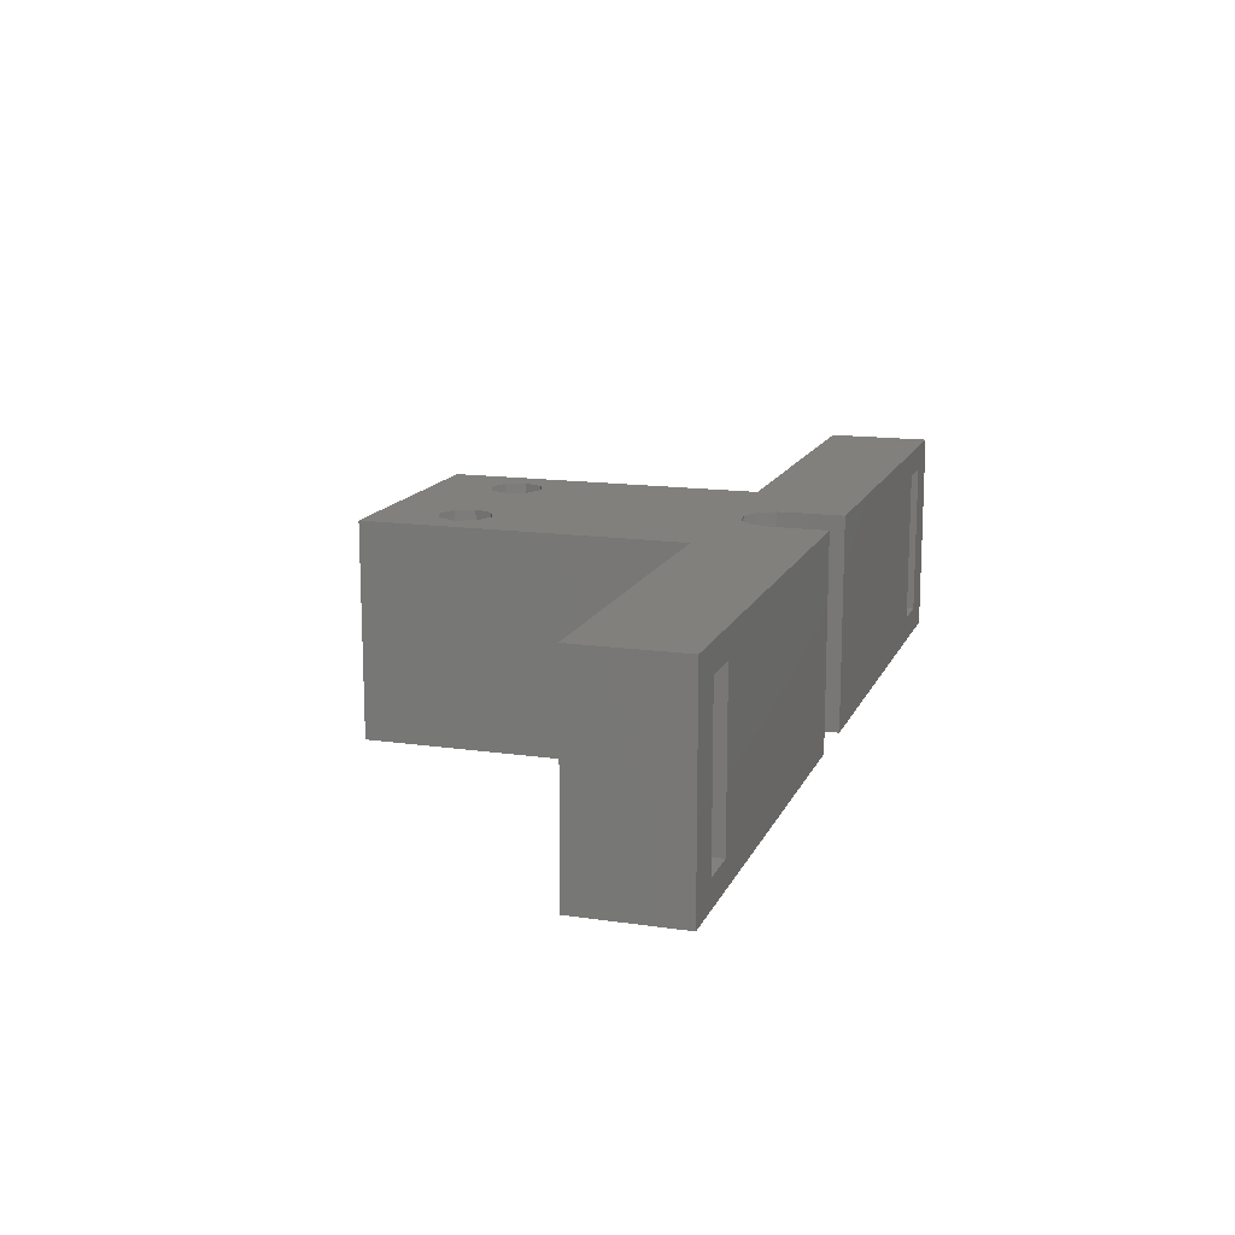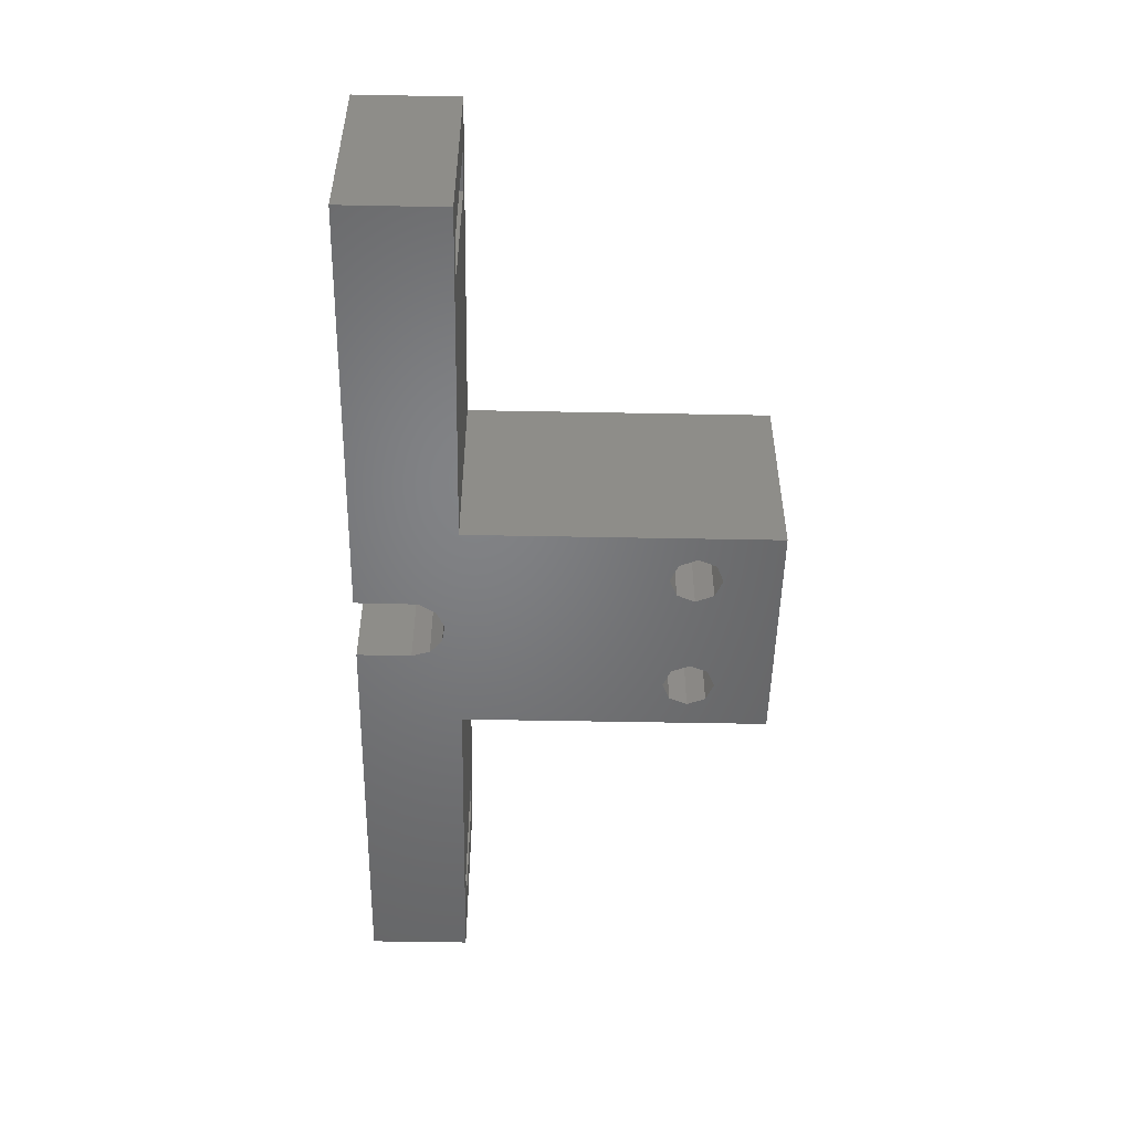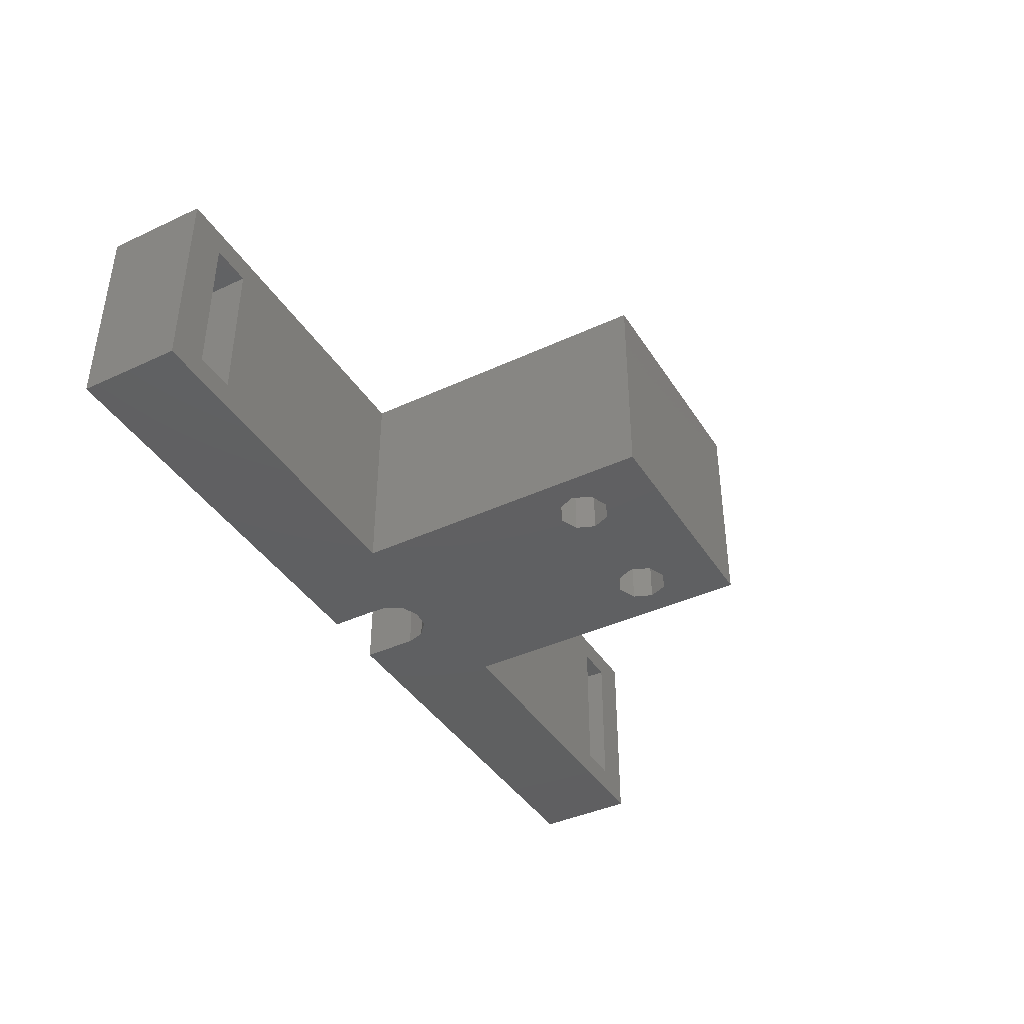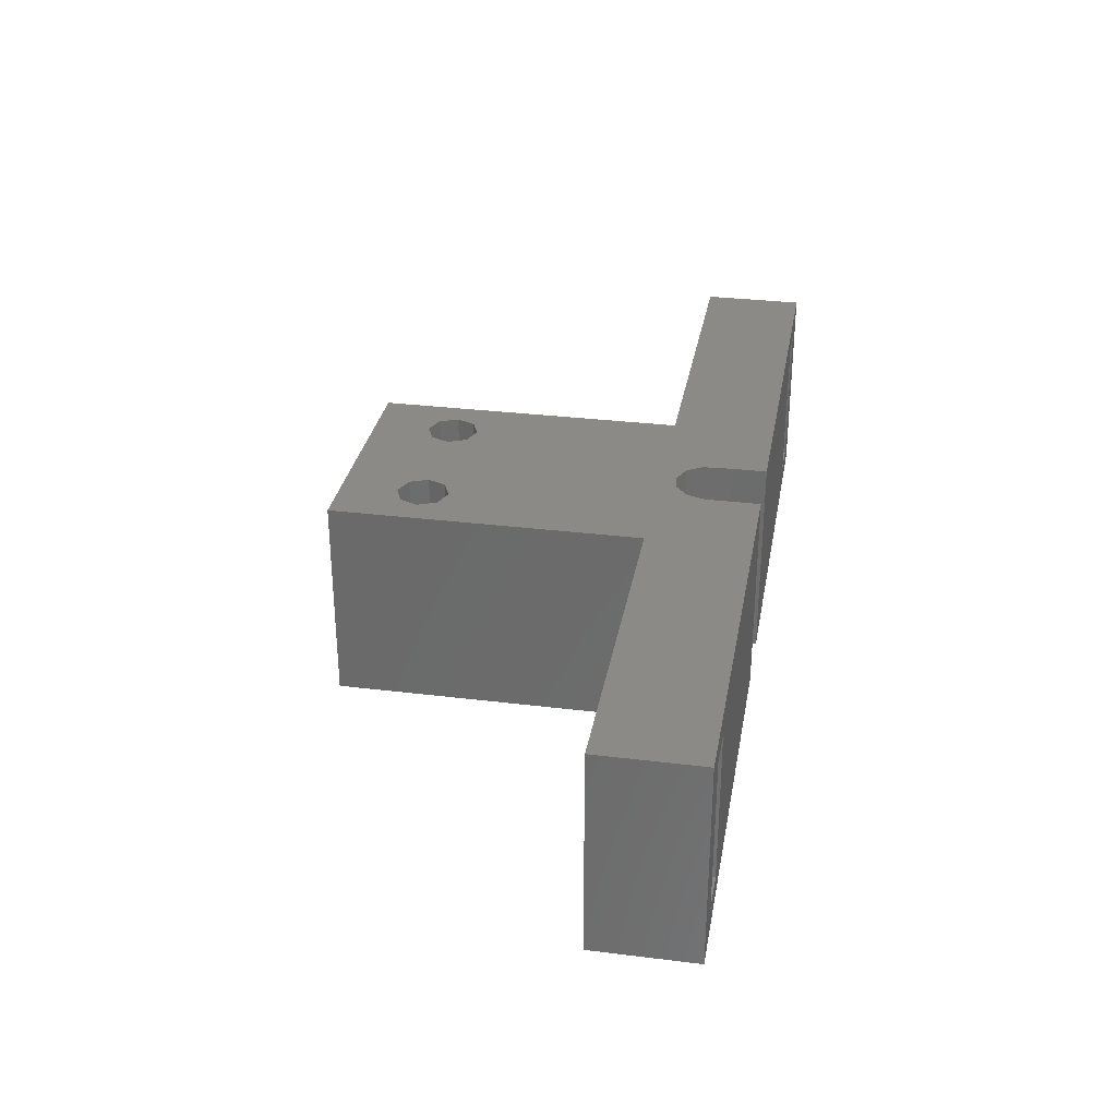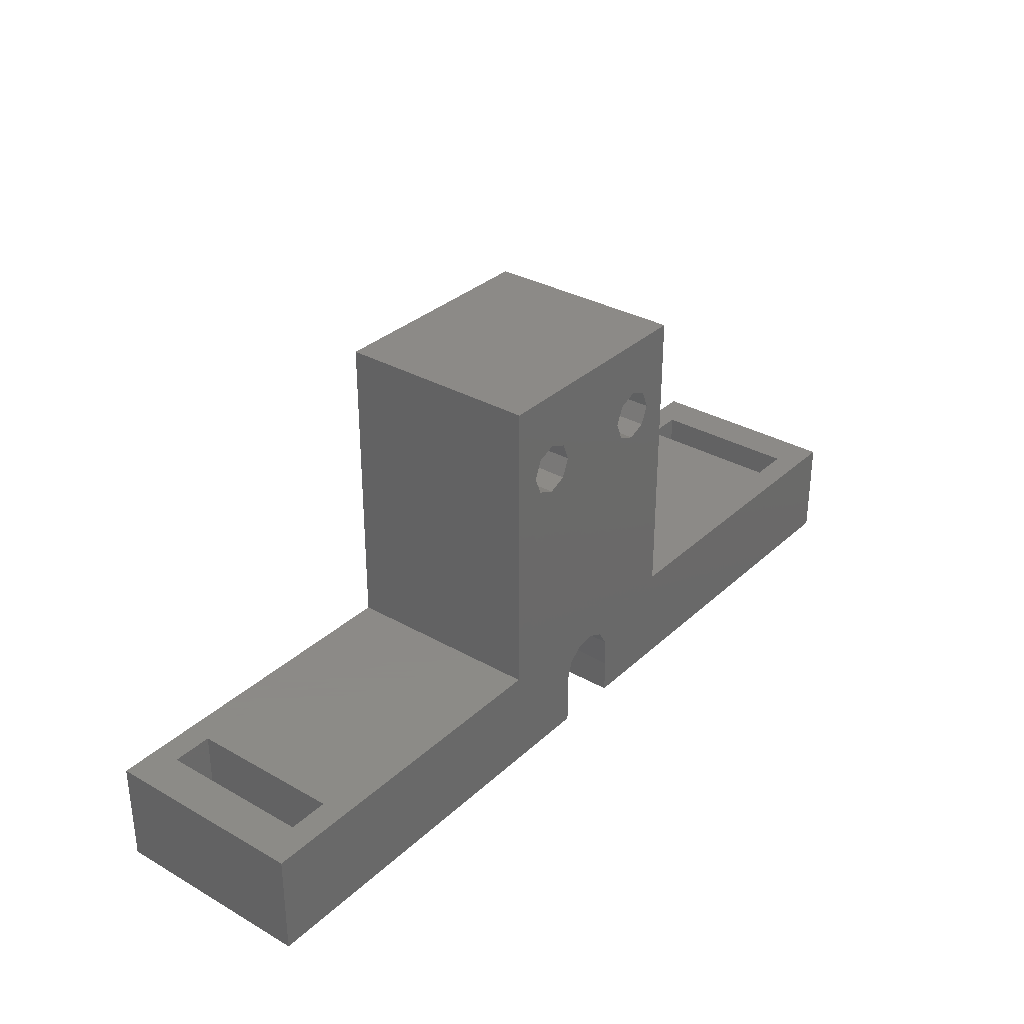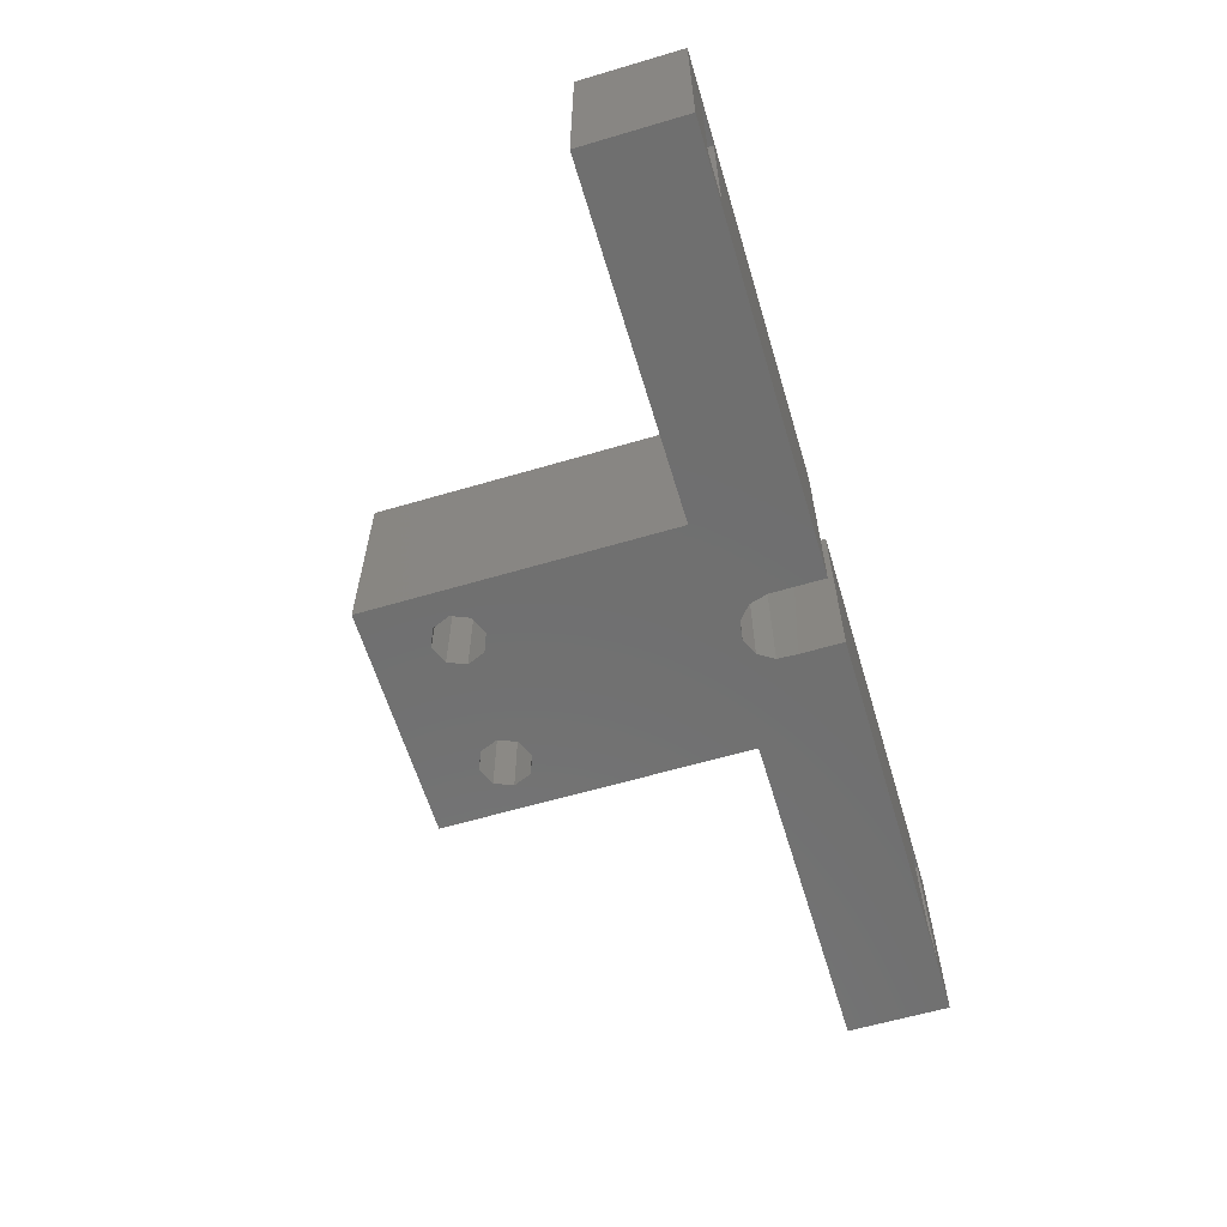
<metadata>
{"format":"stl","ext":"stl","renderer":"f3d","projection":"perspective","resolution":1024,"background":"white","views":[{"elev":14.4,"azim":107.6,"up":"+Y"},{"elev":-51.0,"azim":-91.2,"up":"+Y"},{"elev":-40.6,"azim":-60.4,"up":"+Y"},{"elev":30.9,"azim":100.0,"up":"+Y"},{"elev":32.4,"azim":128.4,"up":"+Z"},{"elev":-61.4,"azim":106.7,"up":"+Y"}]}
</metadata>
<code>
# stl→obj: 82 verts, 176 faces
v 90 0 0
v 86 2.5 0
v 90 20 0
v 82 2.5 0
v 48.27 0 0
v 82 17.5 0
v 86 17.5 0
v 48.27 20 0
v 41.77 0 0
v 8 2.5 0
v 41.73 20 0
v 0 0 0
v 4 2.5 0
v 4 17.5 0
v 8 17.5 0
v 0 20 0
v 90 0 10
v 90 20 10
v 0 20 10
v 0 0 10
v 33.46 0 10
v 44.53 0 8.507
v 56.54 0 10
v 46.36 0 8.245
v 42.86 0 7.741
v 41.86 0 6.191
v 41.77 0 4.244
v 47.75 0 7.038
v 48.27 0 5.27
v 49.77 0 33.77
v 56.54 0 40
v 40.23 0 33.77
v 51.54 0 34.5
v 40.96 0 32
v 49.04 0 32
v 40.23 0 30.23
v 49.77 0 30.23
v 38.46 0 29.5
v 33.46 0 40
v 38.46 0 34.5
v 36.69 0 33.77
v 35.96 0 32
v 36.69 0 30.23
v 53.31 0 33.77
v 54.04 0 32
v 51.54 0 29.5
v 53.31 0 30.23
v 56.54 20 10
v 44.53 20 8.507
v 33.46 20 10
v 42.86 20 7.741
v 46.36 20 8.245
v 47.75 20 7.038
v 48.27 20 5.27
v 41.86 20 6.191
v 41.73 20 3.27
v 40.23 20 33.77
v 33.46 20 40
v 49.77 20 33.77
v 38.46 20 34.5
v 49.04 20 32
v 40.96 20 32
v 49.77 20 30.23
v 40.23 20 30.23
v 51.54 20 29.5
v 56.54 20 40
v 51.54 20 34.5
v 53.31 20 33.77
v 54.04 20 32
v 53.31 20 30.23
v 36.69 20 33.77
v 35.96 20 32
v 38.46 20 29.5
v 36.69 20 30.23
v 8 17.5 10
v 4 17.5 10
v 4 2.5 10
v 8 2.5 10
v 86 17.5 10
v 82 17.5 10
v 82 2.5 10
v 86 2.5 10
f 1 2 3
f 1 4 2
f 4 5 6
f 5 4 1
f 7 3 2
f 6 3 7
f 6 8 3
f 8 6 5
f 9 10 11
f 12 10 9
f 13 12 14
f 10 12 13
f 15 11 10
f 16 15 14
f 15 16 11
f 16 14 12
f 17 3 18
f 3 17 1
f 12 19 16
f 19 12 20
f 12 21 20
f 21 22 23
f 24 23 22
f 21 25 22
f 21 26 25
f 21 27 26
f 9 21 12
f 21 9 27
f 28 23 24
f 29 23 28
f 5 23 29
f 23 5 1
f 23 1 17
f 30 31 32
f 31 30 33
f 34 30 32
f 34 35 30
f 36 35 34
f 36 37 35
f 21 36 38
f 36 21 37
f 32 39 40
f 39 41 40
f 39 42 41
f 23 37 21
f 43 21 38
f 42 21 43
f 21 42 39
f 39 32 31
f 44 31 33
f 45 31 44
f 37 23 46
f 45 23 31
f 47 23 45
f 46 23 47
f 3 48 18
f 48 49 50
f 51 50 49
f 48 52 49
f 48 53 52
f 48 54 53
f 8 48 3
f 48 8 54
f 55 50 51
f 56 50 55
f 11 50 56
f 50 11 16
f 50 16 19
f 57 58 59
f 58 57 60
f 61 57 59
f 61 62 57
f 63 62 61
f 63 64 62
f 48 63 65
f 63 48 64
f 59 66 67
f 66 68 67
f 66 69 68
f 50 64 48
f 70 48 65
f 69 48 70
f 48 69 66
f 66 59 58
f 71 58 60
f 72 58 71
f 64 50 73
f 72 50 58
f 74 50 72
f 73 50 74
f 58 31 66
f 31 58 39
f 50 75 21
f 19 75 50
f 76 19 77
f 75 19 76
f 78 21 75
f 20 78 77
f 78 20 21
f 20 77 19
f 21 58 50
f 58 21 39
f 18 79 17
f 18 80 79
f 80 48 81
f 48 80 18
f 82 17 79
f 81 17 82
f 81 23 17
f 23 81 48
f 31 48 66
f 48 31 23
f 77 14 76
f 14 77 13
f 10 75 15
f 75 10 78
f 14 75 76
f 75 14 15
f 10 77 78
f 77 10 13
f 81 6 80
f 6 81 4
f 2 79 7
f 79 2 82
f 6 79 80
f 79 6 7
f 2 81 82
f 81 2 4
f 34 57 62
f 57 34 32
f 40 57 32
f 57 40 60
f 41 60 40
f 60 41 71
f 36 62 64
f 62 36 34
f 74 38 73
f 38 74 43
f 41 72 71
f 72 41 42
f 42 74 72
f 74 42 43
f 73 36 64
f 36 73 38
f 45 68 69
f 68 45 44
f 33 68 44
f 68 33 67
f 30 67 33
f 67 30 59
f 47 69 70
f 69 47 45
f 63 46 65
f 46 63 37
f 30 61 59
f 61 30 35
f 35 63 61
f 63 35 37
f 65 47 70
f 47 65 46
f 29 53 54
f 53 29 28
f 22 52 24
f 52 22 49
f 9 56 27
f 56 9 11
f 5 54 8
f 54 5 29
f 24 53 28
f 53 24 52
f 27 55 26
f 55 27 56
f 25 49 22
f 49 25 51
f 25 55 51
f 55 25 26

</code>
